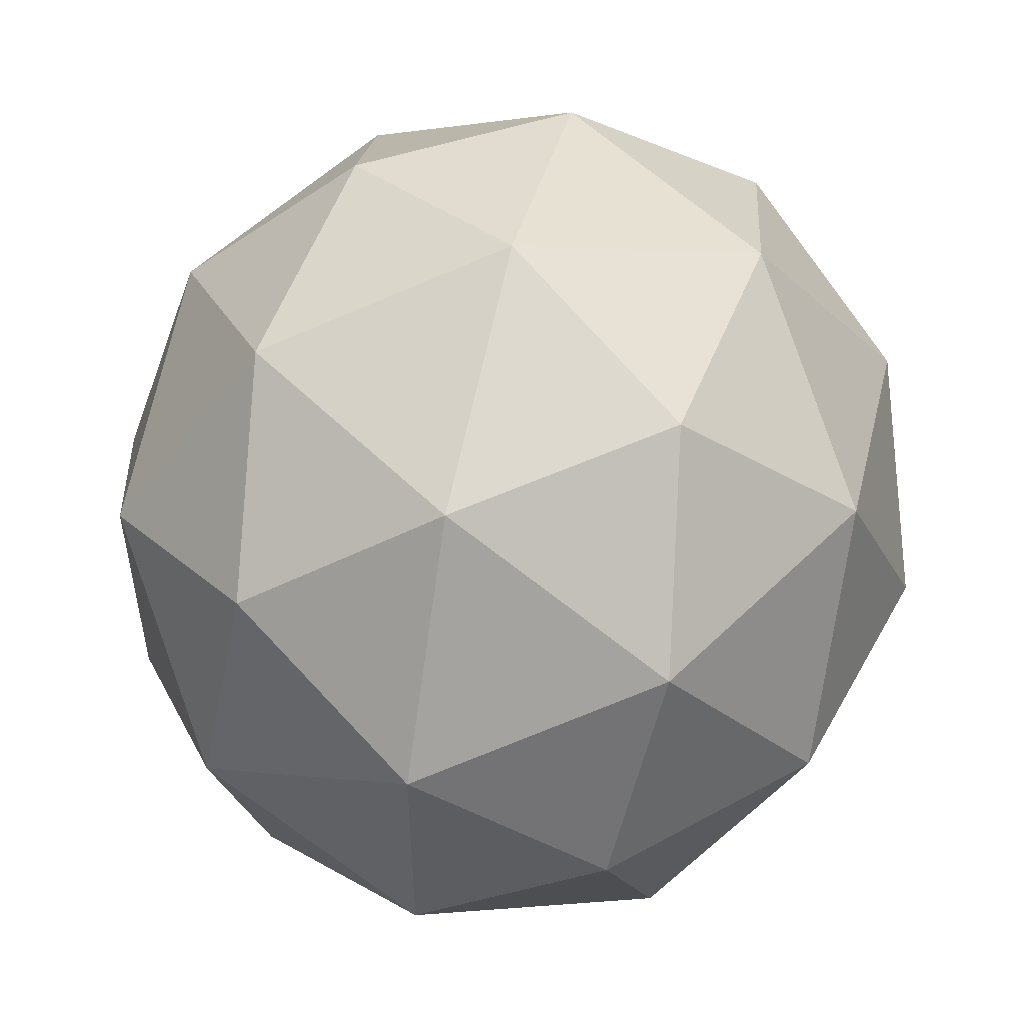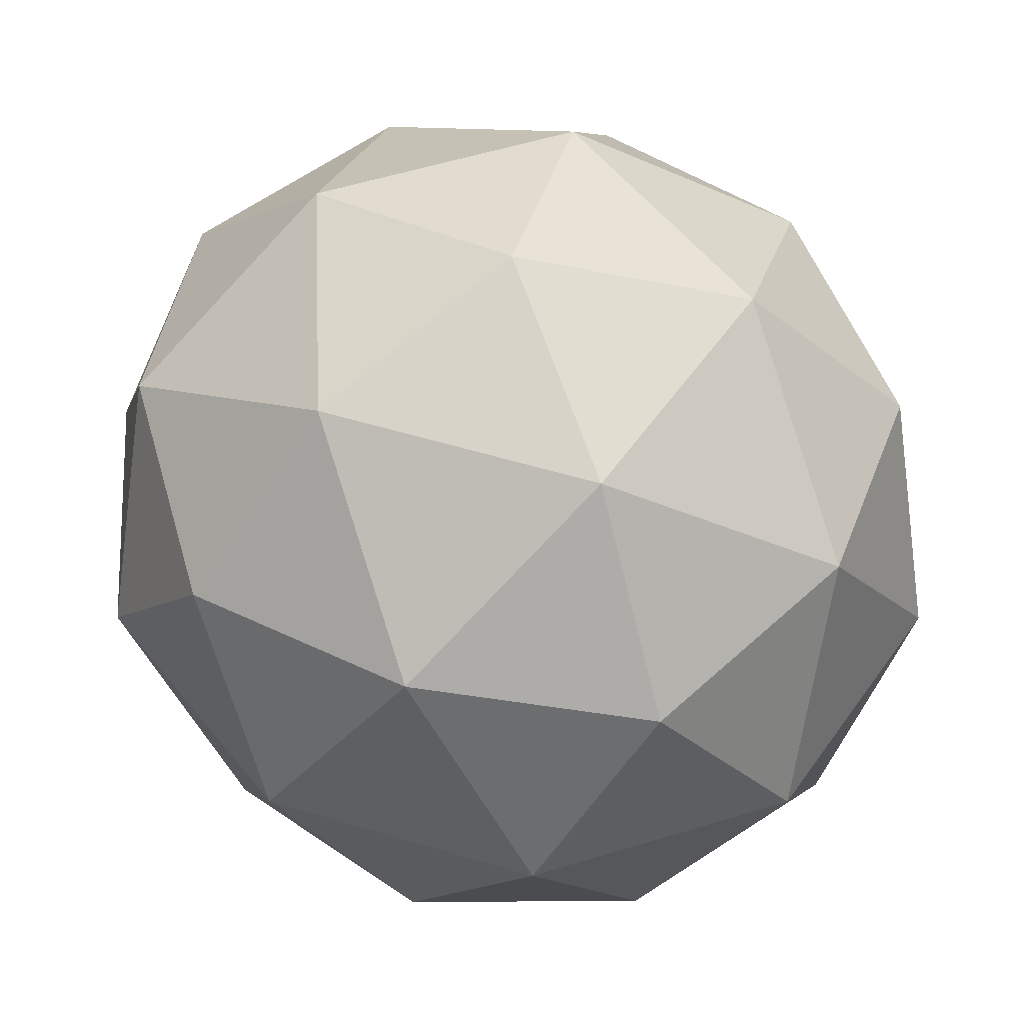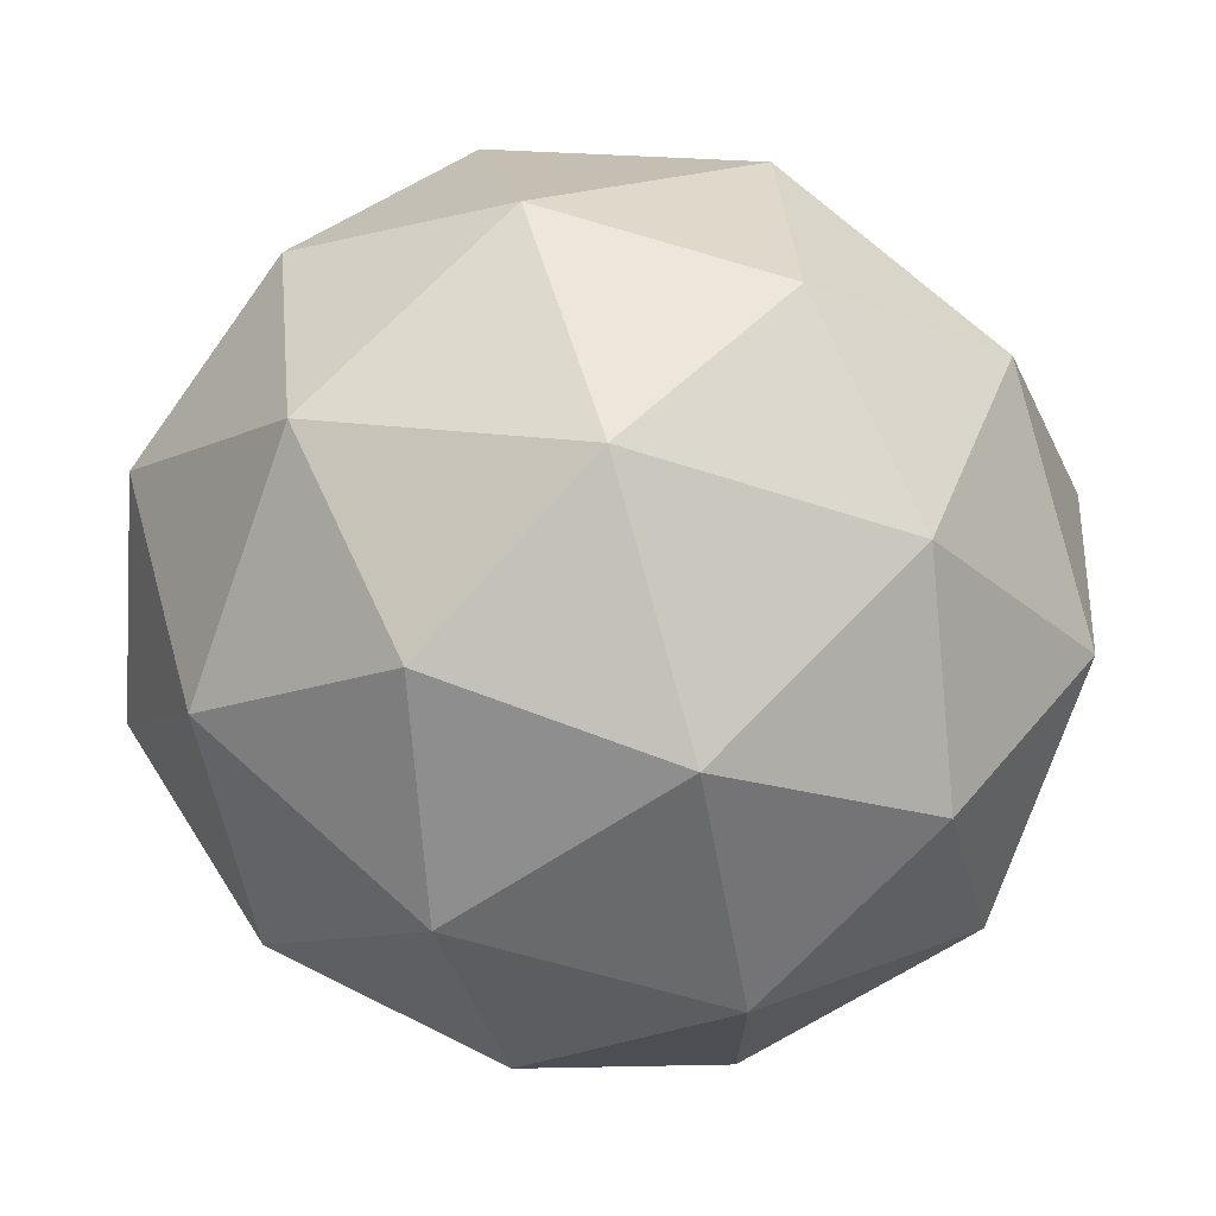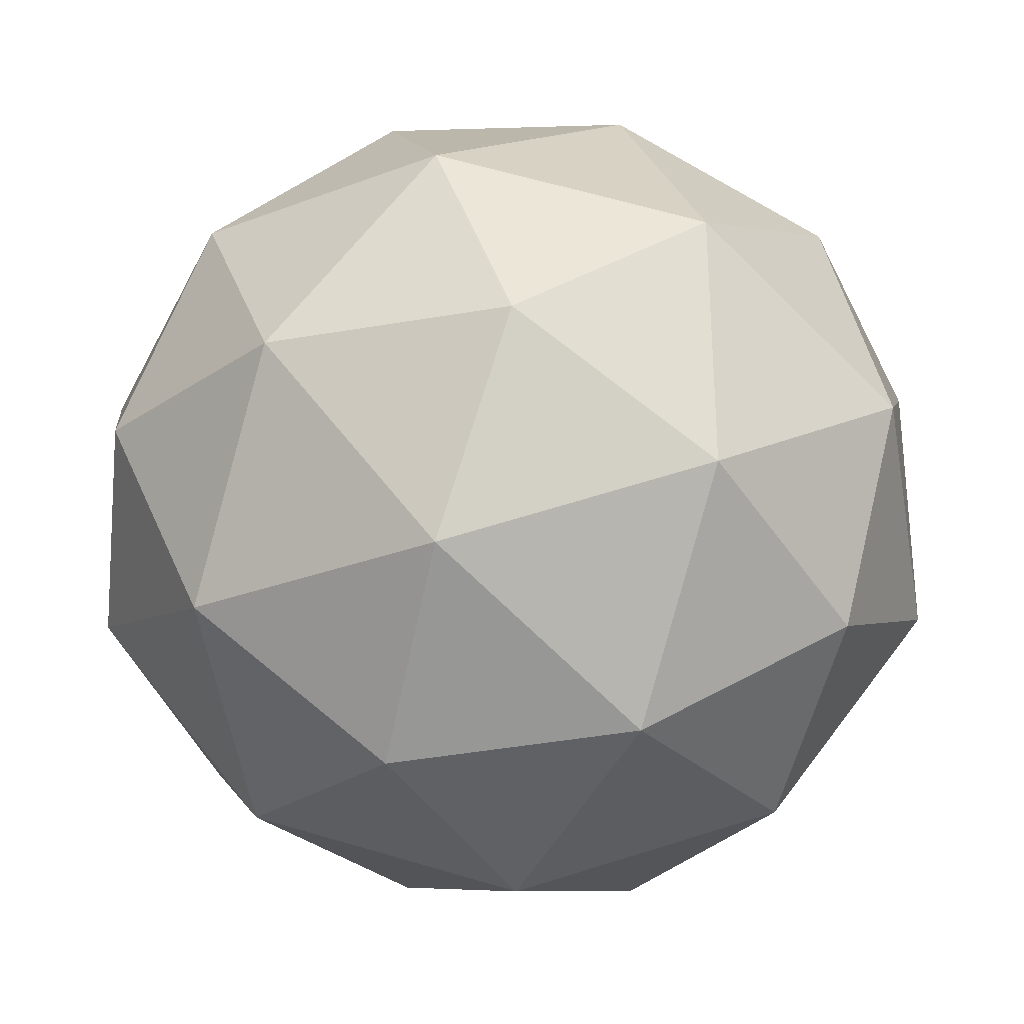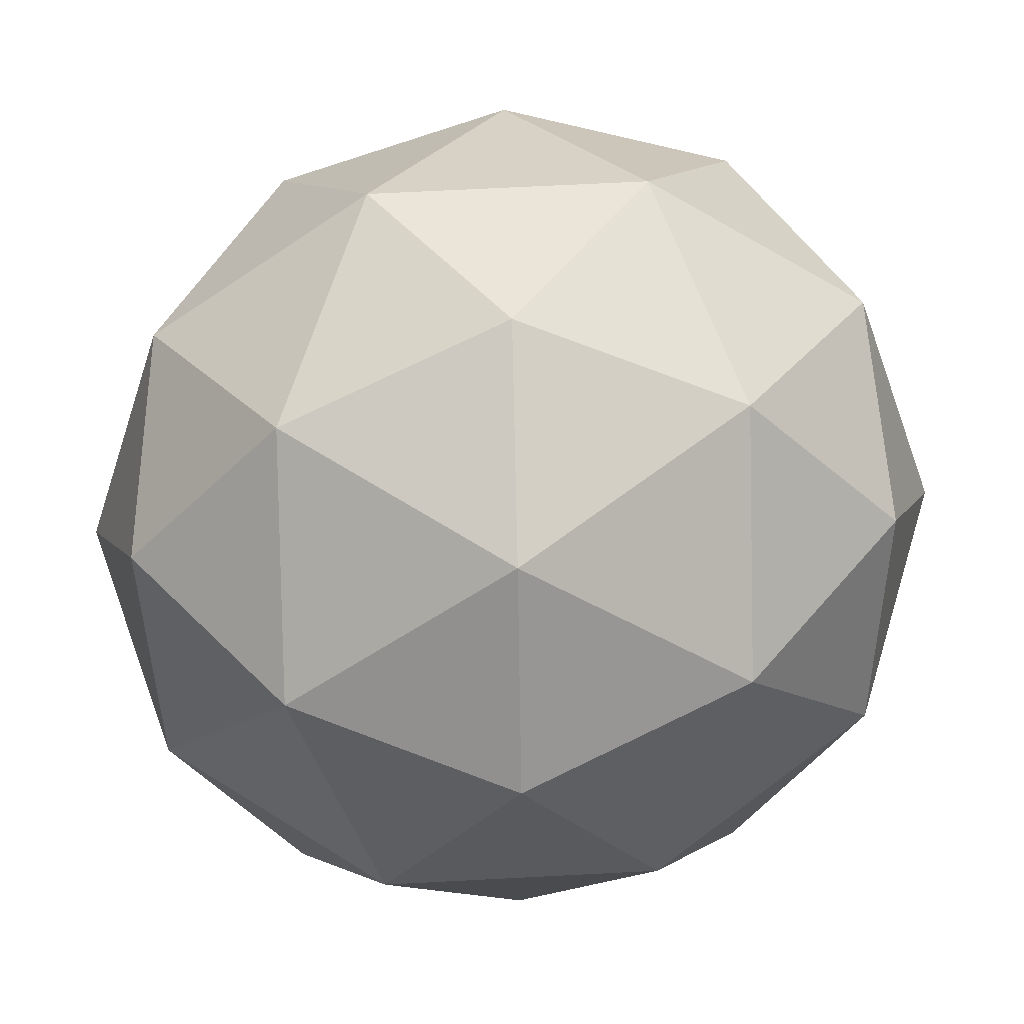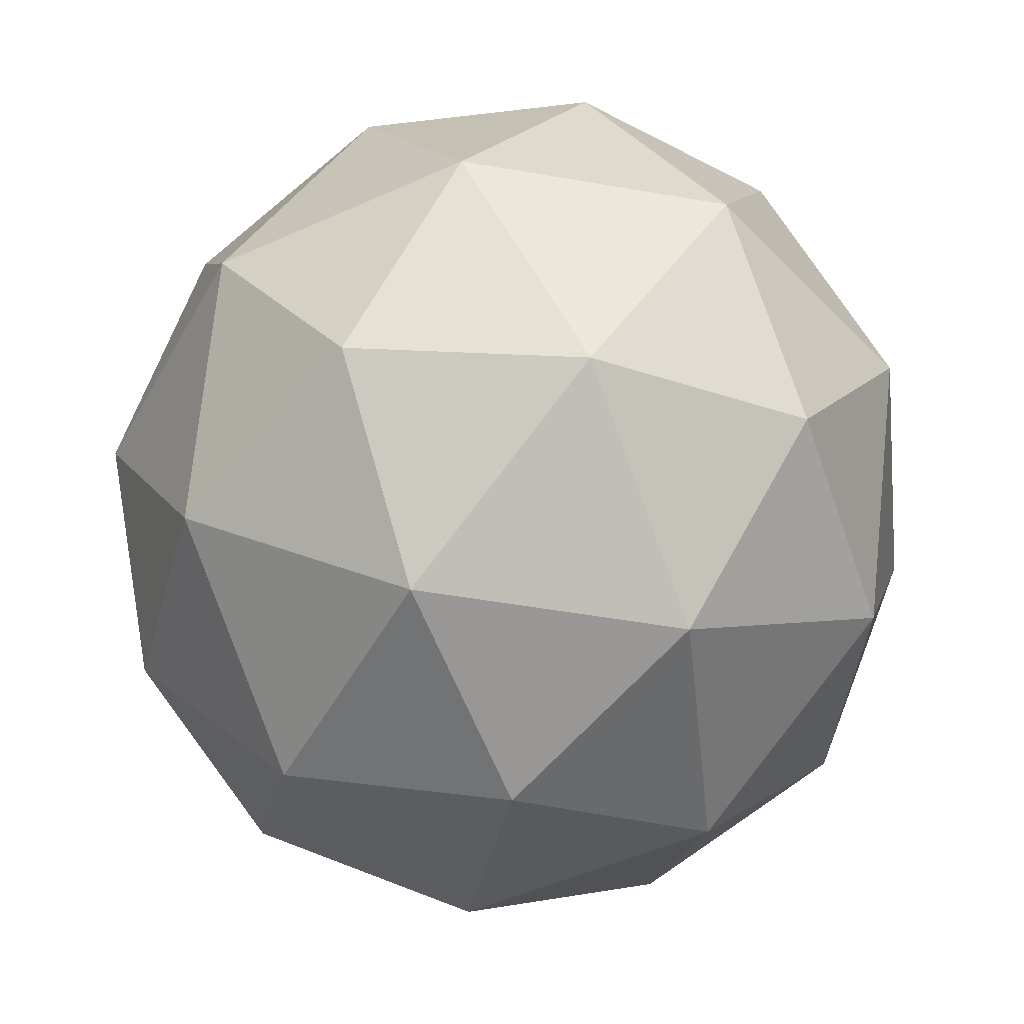
<metadata>
{"format":"obj","ext":"obj","renderer":"f3d","projection":"perspective","resolution":1024,"background":"white","views":[{"elev":53.8,"azim":-76.6,"up":"+Z"},{"elev":55.6,"azim":-145.3,"up":"+Y"},{"elev":72.5,"azim":11.3,"up":"+Z"},{"elev":63.2,"azim":179.4,"up":"+Y"},{"elev":65.1,"azim":159.8,"up":"+Y"},{"elev":-49.9,"azim":79.1,"up":"+Y"}]}
</metadata>
<code>
o Icosphere.001_Icosphere.002
v 0 -0.8499 0
v 0.6466 -0.3801 0.4468
v -0.247 -0.3801 0.723
v -0.7993 -0.3801 0
v -0.247 -0.3801 -0.723
v 0.6466 -0.3801 -0.4468
v 0.247 0.3801 0.723
v -0.6466 0.3801 0.4468
v -0.6466 0.3801 -0.4468
v 0.247 0.3801 -0.723
v 0.7993 0.3801 0
v 0 0.8499 0
v -0.1452 -0.723 0.4249
v 0.3801 -0.723 0.2626
v 0.2349 -0.4468 0.6876
v 0.7602 -0.4468 0
v 0.3801 -0.723 -0.2626
v -0.4698 -0.723 0
v -0.615 -0.4468 0.4249
v -0.1452 -0.723 -0.4249
v -0.615 -0.4468 -0.4249
v 0.2349 -0.4468 -0.6876
v 0.8499 0 0.2626
v 0.8499 0 -0.2626
v 0 0 0.8499
v 0.5253 0 0.6876
v -0.8499 0 0.2626
v -0.5253 0 0.6876
v -0.5253 0 -0.6876
v -0.8499 0 -0.2626
v 0.5253 0 -0.6876
v 0 0 -0.8499
v 0.615 0.4468 0.4249
v -0.2349 0.4468 0.6876
v -0.7602 0.4468 0
v -0.2349 0.4468 -0.6876
v 0.615 0.4468 -0.4249
v 0.1452 0.723 0.4249
v 0.4698 0.723 0
v -0.3801 0.723 0.2626
v -0.3801 0.723 -0.2626
v 0.1452 0.723 -0.4249
v 0 -1 0
v 0.7608 -0.4472 0.5257
v -0.2906 -0.4472 0.8506
v -0.9405 -0.4472 0
v -0.2906 -0.4472 -0.8506
v 0.7608 -0.4472 -0.5257
v 0.2906 0.4472 0.8506
v -0.7608 0.4472 0.5257
v -0.7608 0.4472 -0.5257
v 0.2906 0.4472 -0.8506
v 0.9405 0.4472 0
v 0 1 0
v -0.1708 -0.8507 0.5
v 0.4472 -0.8507 0.309
v 0.2764 -0.5257 0.809
v 0.8944 -0.5257 0
v 0.4472 -0.8507 -0.309
v -0.5528 -0.8507 0
v -0.7236 -0.5257 0.5
v -0.1708 -0.8507 -0.5
v -0.7236 -0.5257 -0.5
v 0.2764 -0.5257 -0.809
v 1 0 0.309
v 1 0 -0.309
v 0 0 1
v 0.618 0 0.809
v -1 0 0.309
v -0.618 0 0.809
v -0.618 0 -0.809
v -1 0 -0.309
v 0.618 0 -0.809
v 0 0 -1
v 0.7236 0.5257 0.5
v -0.2764 0.5257 0.809
v -0.8944 0.5257 0
v -0.2764 0.5257 -0.809
v 0.7236 0.5257 -0.5
v 0.1708 0.8507 0.5
v 0.5528 0.8507 0
v -0.4472 0.8507 0.309
v -0.4472 0.8507 -0.309
v 0.1708 0.8507 -0.5
f 1 14 13
f 2 14 16
f 1 13 18
f 1 18 20
f 1 20 17
f 2 16 23
f 3 15 25
f 4 19 27
f 5 21 29
f 6 22 31
f 2 23 26
f 3 25 28
f 4 27 30
f 5 29 32
f 6 31 24
f 7 33 38
f 8 34 40
f 9 35 41
f 10 36 42
f 11 37 39
f 39 42 12
f 39 37 42
f 37 10 42
f 42 41 12
f 42 36 41
f 36 9 41
f 41 40 12
f 41 35 40
f 35 8 40
f 40 38 12
f 40 34 38
f 34 7 38
f 38 39 12
f 38 33 39
f 33 11 39
f 24 37 11
f 24 31 37
f 31 10 37
f 32 36 10
f 32 29 36
f 29 9 36
f 30 35 9
f 30 27 35
f 27 8 35
f 28 34 8
f 28 25 34
f 25 7 34
f 26 33 7
f 26 23 33
f 23 11 33
f 31 32 10
f 31 22 32
f 22 5 32
f 29 30 9
f 29 21 30
f 21 4 30
f 27 28 8
f 27 19 28
f 19 3 28
f 25 26 7
f 25 15 26
f 15 2 26
f 23 24 11
f 23 16 24
f 16 6 24
f 17 22 6
f 17 20 22
f 20 5 22
f 20 21 5
f 20 18 21
f 18 4 21
f 18 19 4
f 18 13 19
f 13 3 19
f 16 17 6
f 16 14 17
f 14 1 17
f 13 15 3
f 13 14 15
f 14 2 15
f 43 55 56
f 44 58 56
f 43 60 55
f 43 62 60
f 43 59 62
f 44 65 58
f 45 67 57
f 46 69 61
f 47 71 63
f 48 73 64
f 44 68 65
f 45 70 67
f 46 72 69
f 47 74 71
f 48 66 73
f 49 80 75
f 50 82 76
f 51 83 77
f 52 84 78
f 53 81 79
f 81 54 84
f 81 84 79
f 79 84 52
f 84 54 83
f 84 83 78
f 78 83 51
f 83 54 82
f 83 82 77
f 77 82 50
f 82 54 80
f 82 80 76
f 76 80 49
f 80 54 81
f 80 81 75
f 75 81 53
f 66 53 79
f 66 79 73
f 73 79 52
f 74 52 78
f 74 78 71
f 71 78 51
f 72 51 77
f 72 77 69
f 69 77 50
f 70 50 76
f 70 76 67
f 67 76 49
f 68 49 75
f 68 75 65
f 65 75 53
f 73 52 74
f 73 74 64
f 64 74 47
f 71 51 72
f 71 72 63
f 63 72 46
f 69 50 70
f 69 70 61
f 61 70 45
f 67 49 68
f 67 68 57
f 57 68 44
f 65 53 66
f 65 66 58
f 58 66 48
f 59 48 64
f 59 64 62
f 62 64 47
f 62 47 63
f 62 63 60
f 60 63 46
f 60 46 61
f 60 61 55
f 55 61 45
f 58 48 59
f 58 59 56
f 56 59 43
f 55 45 57
f 55 57 56
f 56 57 44

</code>
